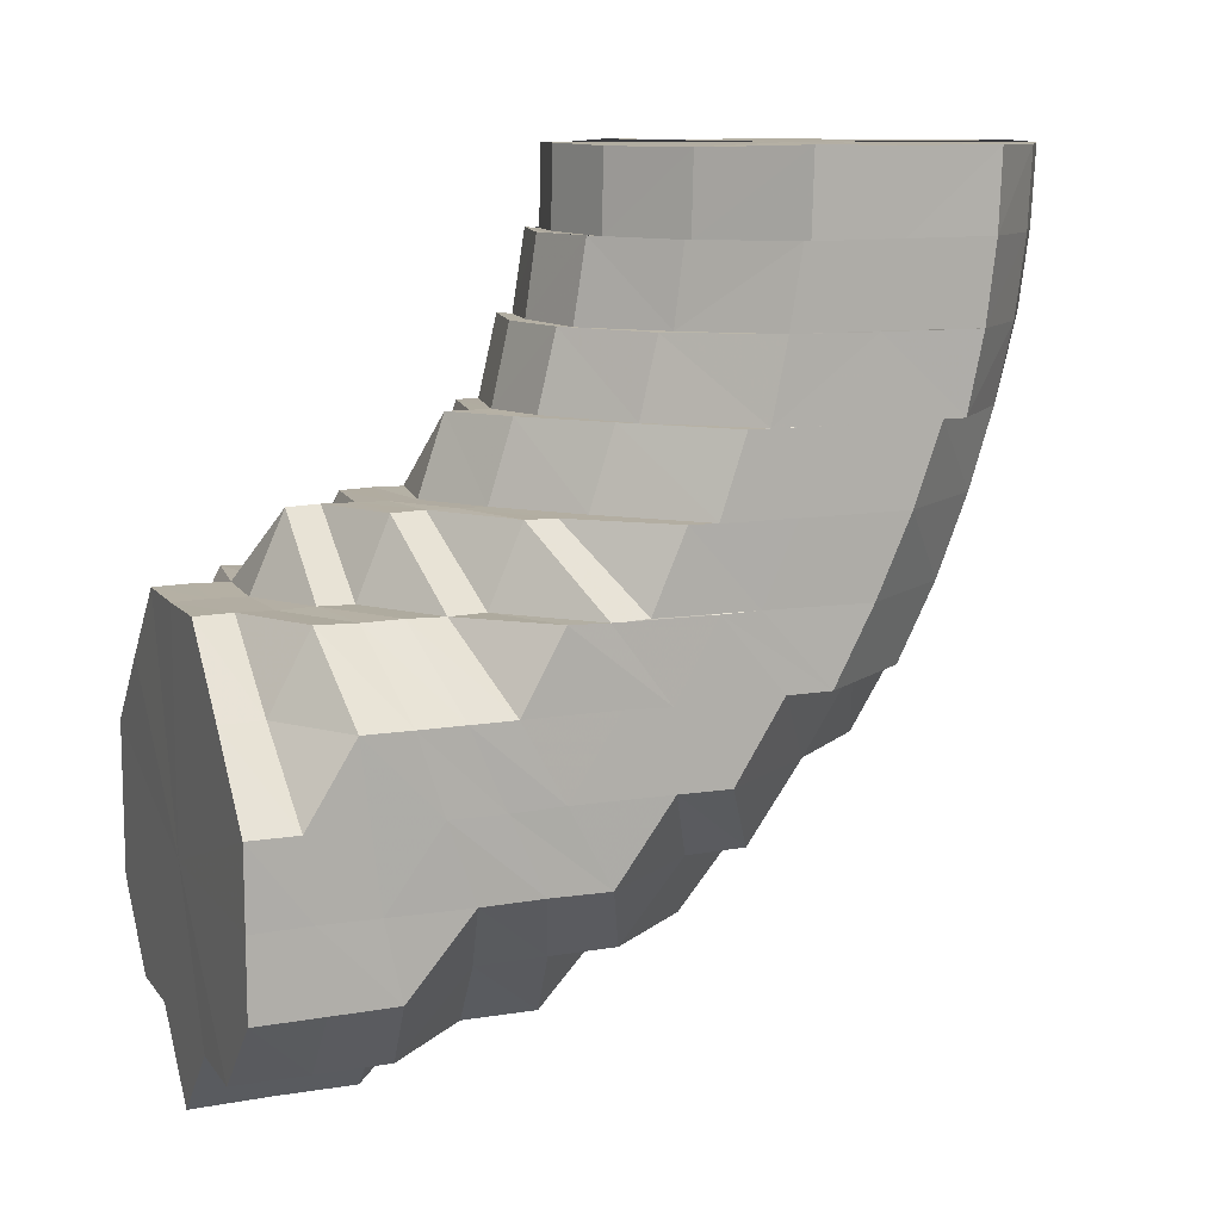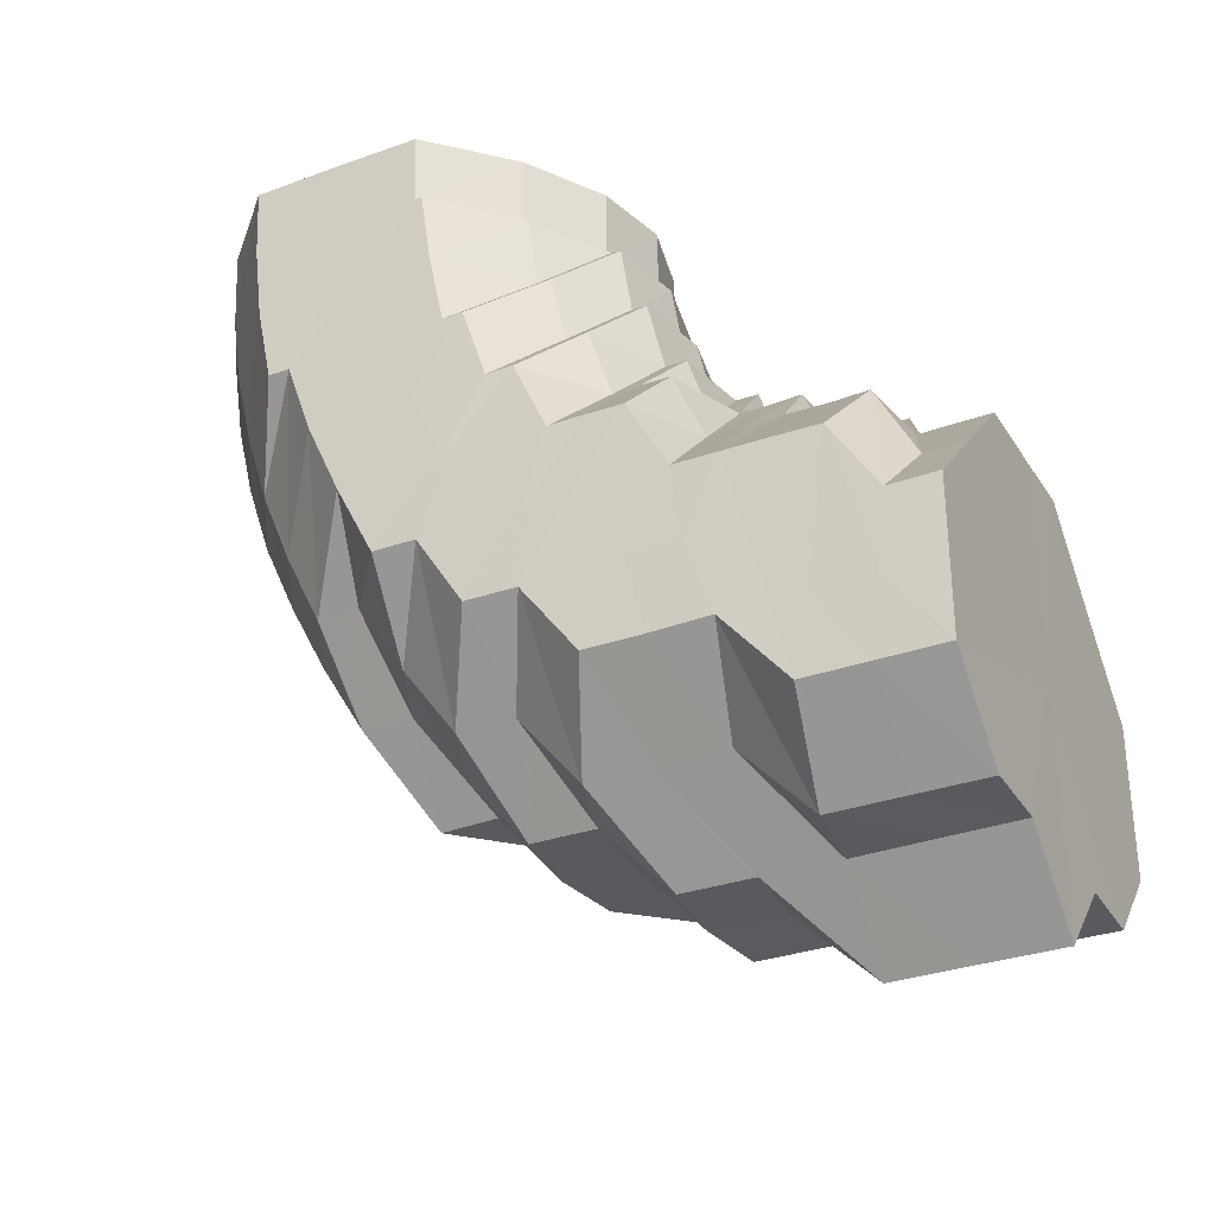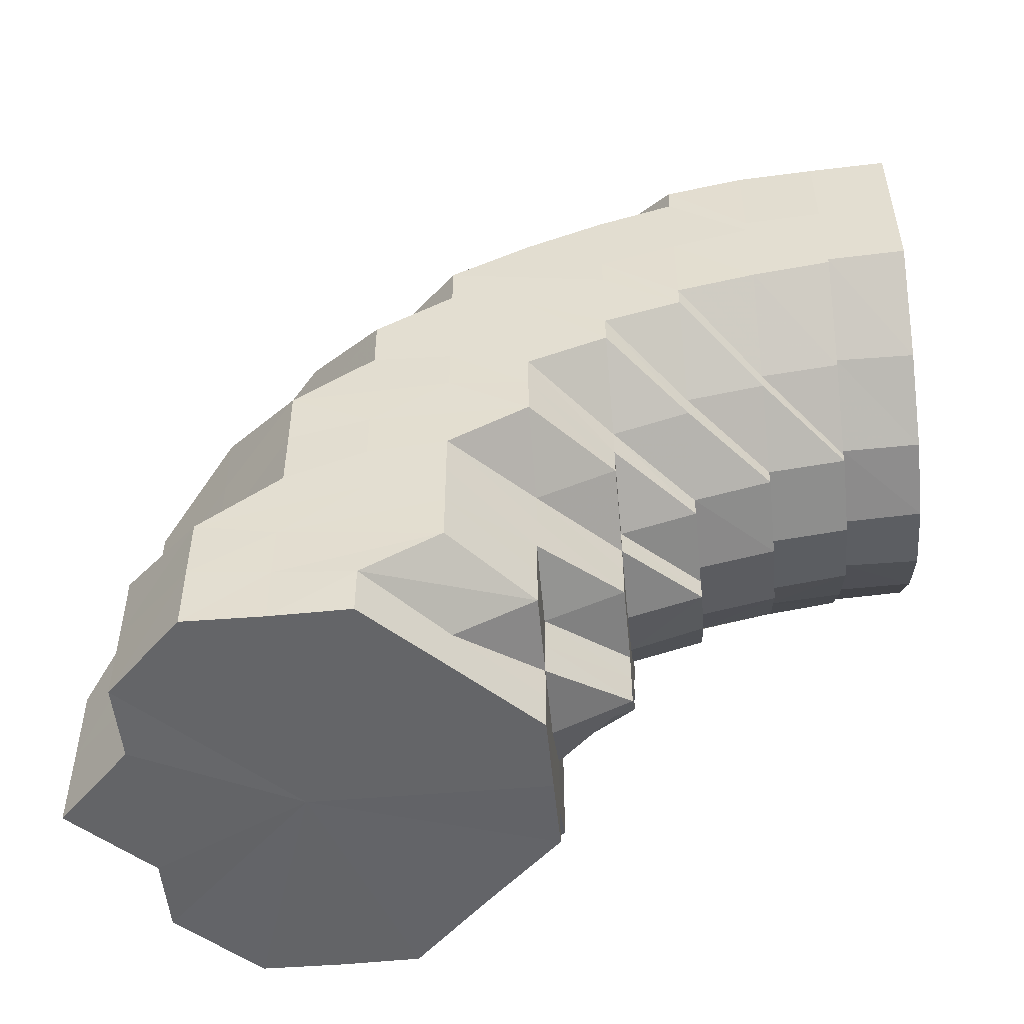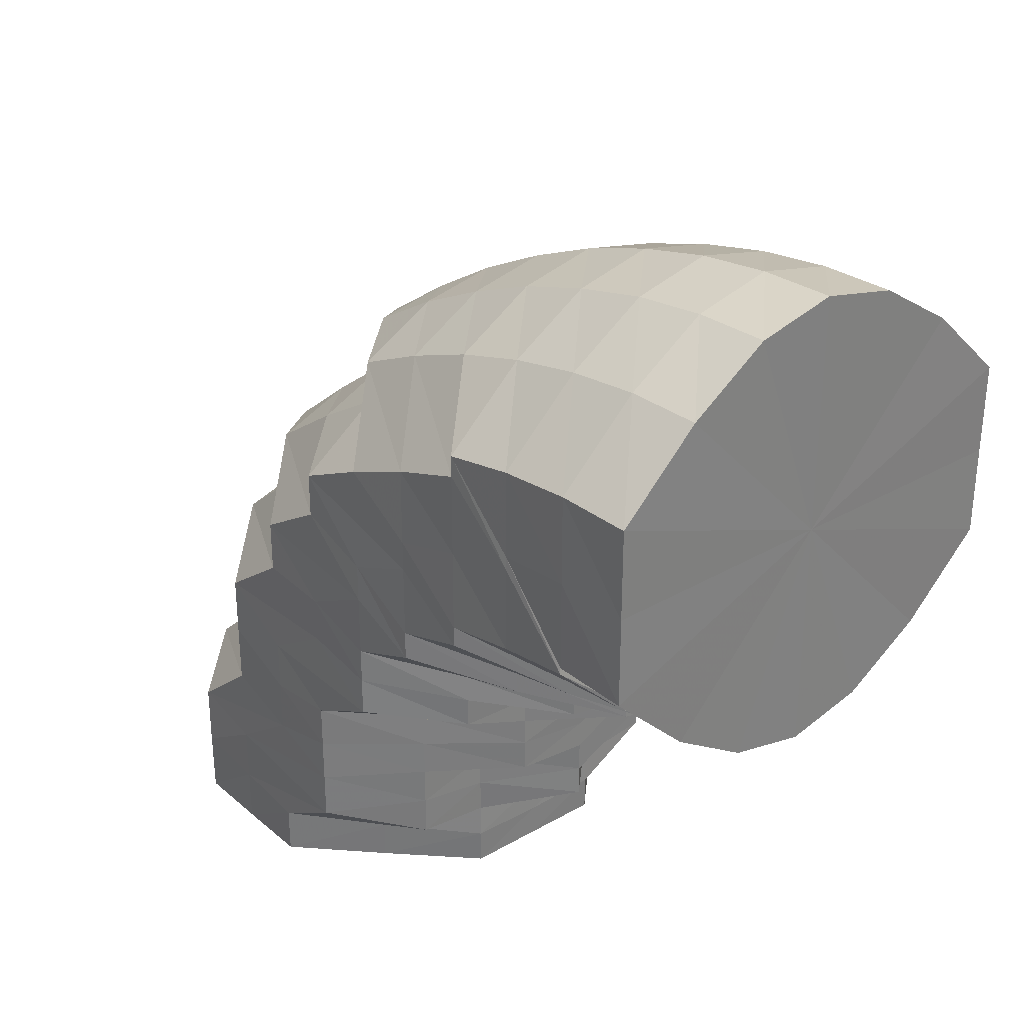
<metadata>
{"format":"obj","ext":"obj","renderer":"f3d","projection":"perspective","resolution":1024,"background":"white","views":[{"elev":10.8,"azim":-112.2,"up":"+Y"},{"elev":-31.7,"azim":116.8,"up":"+Y"},{"elev":-51.3,"azim":95.5,"up":"+Z"},{"elev":30.9,"azim":140.4,"up":"+Z"}]}
</metadata>
<code>
o 8542
v 2175 1865 17.55
v 2175 1865 17.56
v 2175 1865 17.55
v 2175 1865 17.57
v 2175 1865 17.56
v 2175 1865 17.55
v 2175 1865 17.56
v 2175 1865 17.55
v 2175 1865 17.56
v 2175 1865 17.55
v 2175 1865 17.55
v 2175 1865 17.57
v 2175 1865 17.57
v 2175 1865 17.57
v 2175 1865 17.58
v 2175 1865 17.56
v 2175 1865 17.55
v 2175 1865 17.55
v 2175 1865 17.58
v 2175 1865 17.58
v 2175 1865 17.58
v 2175 1865 17.57
v 2175 1865 17.56
v 2175 1865 17.55
v 2175 1865 17.55
v 2175 1865 17.57
v 2175 1865 17.58
v 2175 1865 17.56
v 2175 1865 17.55
v 2175 1865 17.55
v 2175 1865 17.57
v 2175 1865 17.58
v 2175 1865 17.56
v 2175 1865 17.55
v 2175 1865 17.55
v 2175 1865 17.56
v 2175 1865 17.57
v 2175 1865 17.56
v 2175 1865 17.55
v 2175 1865 17.55
v 2175 1865 17.56
v 2175 1865 17.57
v 2175 1865 17.56
v 2175 1865 17.55
v 2175 1865 17.55
v 2175 1865 17.56
v 2175 1865 17.57
v 2175 1865 17.57
v 2175 1865 17.56
v 2175 1865 17.55
v 2175 1865 17.55
v 2175 1865 17.56
v 2175 1865 17.56
v 2175 1865 17.55
v 2175 1865 17.55
v 2175 1865 17.57
v 2175 1865 17.57
v 2175 1865 17.57
v 2175 1865 17.57
v 2175 1865 17.57
v 2175 1865 17.57
v 2175 1865 17.56
v 2175 1865 17.56
v 2175 1865 17.55
v 2175 1865 17.55
v 2175 1865 17.57
v 2175 1865 17.57
v 2175 1865 17.57
v 2175 1865 17.57
v 2175 1865 17.56
v 2175 1865 17.55
v 2175 1865 17.55
v 2175 1865 17.57
v 2175 1865 17.57
v 2175 1865 17.58
v 2175 1865 17.56
v 2175 1865 17.55
v 2175 1865 17.55
v 2175 1865 17.57
v 2175 1865 17.58
v 2175 1865 17.58
v 2175 1865 17.56
v 2175 1865 17.55
v 2175 1865 17.55
v 2175 1865 17.56
v 2175 1865 17.55
v 2175 1865 17.55
v 2175 1865 17.56
v 2175 1865 17.55
v 2175 1865 17.57
v 2175 1865 17.58
v 2175 1865 17.57
v 2175 1865 17.57
v 2175 1865 17.58
v 2175 1865 17.59
v 2175 1865 17.58
v 2175 1865 17.59
v 2175 1865 17.59
v 2175 1865 17.58
v 2175 1865 17.58
v 2175 1865 17.59
v 2175 1865 17.6
v 2175 1865 17.6
v 2175 1865 17.59
v 2175 1865 17.6
v 2175 1865 17.6
v 2175 1865 17.6
v 2175 1865 17.59
v 2175 1865 17.61
v 2175 1865 17.58
v 2175 1865 17.59
v 2175 1865 17.6
v 2175 1865 17.61
v 2175 1865 17.59
v 2175 1865 17.58
v 2175 1865 17.58
v 2175 1865 17.58
v 2175 1865 17.58
v 2175 1865 17.58
v 2175 1865 17.58
v 2175 1865 17.58
v 2175 1865 17.58
v 2175 1865 17.58
v 2175 1865 17.59
v 2175 1865 17.59
v 2175 1865 17.59
v 2175 1865 17.59
v 2175 1865 17.59
v 2175 1865 17.59
v 2175 1865 17.59
v 2175 1865 17.6
v 2175 1865 17.6
v 2175 1865 17.59
v 2175 1865 17.61
v 2175 1865 17.6
v 2175 1865 17.59
v 2175 1865 17.6
v 2175 1865 17.61
v 2175 1865 17.62
v 2175 1865 17.61
v 2175 1865 17.62
v 2175 1865 17.62
v 2175 1865 17.62
v 2175 1865 17.61
v 2175 1865 17.62
v 2175 1865 17.62
v 2175 1865 17.6
v 2175 1865 17.61
v 2175 1865 17.63
v 2175 1865 17.59
v 2175 1865 17.6
v 2175 1865 17.59
v 2175 1865 17.59
v 2175 1865 17.6
v 2175 1865 17.61
v 2175 1865 17.62
v 2175 1865 17.58
v 2175 1865 17.6
v 2175 1865 17.61
v 2175 1865 17.58
v 2175 1865 17.59
v 2175 1865 17.6
v 2175 1865 17.62
v 2175 1865 17.62
v 2175 1865 17.63
v 2175 1865 17.63
v 2175 1865 17.61
v 2175 1865 17.62
v 2175 1865 17.62
v 2175 1865 17.6
v 2175 1865 17.6
v 2175 1865 17.61
v 2175 1865 17.62
v 2175 1865 17.62
v 2175 1865 17.63
v 2175 1865 17.59
v 2175 1865 17.59
v 2175 1865 17.59
v 2175 1865 17.59
v 2175 1865 17.62
v 2175 1865 17.62
v 2175 1865 17.58
v 2175 1865 17.58
v 2175 1865 17.58
v 2175 1865 17.58
v 2175 1865 17.59
v 2175 1865 17.59
v 2175 1865 17.59
v 2175 1865 17.6
v 2175 1865 17.59
v 2175 1865 17.6
v 2175 1865 17.6
v 2175 1865 17.61
v 2175 1865 17.61
v 2175 1865 17.62
v 2175 1865 17.6
v 2175 1865 17.61
v 2175 1865 17.62
v 2175 1865 17.61
v 2175 1865 17.6
v 2175 1865 17.62
v 2175 1865 17.6
v 2175 1865 17.59
v 2175 1865 17.6
v 2175 1865 17.6
v 2175 1865 17.61
v 2175 1865 17.6
v 2175 1865 17.6
v 2175 1865 17.61
v 2175 1865 17.6
v 2175 1865 17.59
v 2175 1865 17.6
v 2175 1865 17.6
v 2175 1865 17.6
v 2175 1865 17.6
v 2175 1865 17.6
v 2175 1865 17.6
v 2175 1865 17.6
v 2175 1865 17.6
v 2175 1865 17.6
v 2175 1865 17.6
v 2175 1865 17.6
v 2175 1865 17.61
v 2175 1865 17.6
v 2175 1865 17.61
v 2175 1865 17.61
v 2175 1865 17.6
v 2175 1865 17.6
v 2175 1865 17.6
v 2175 1865 17.61
v 2175 1865 17.6
v 2175 1865 17.6
v 2175 1865 17.6
v 2175 1865 17.6
v 2175 1865 17.61
v 2175 1865 17.61
v 2175 1865 17.62
v 2175 1865 17.62
v 2175 1865 17.62
v 2175 1865 17.62
v 2175 1865 17.62
v 2175 1865 17.63
v 2175 1865 17.62
v 2175 1865 17.6
v 2175 1865 17.6
v 2175 1865 17.62
v 2175 1865 17.63
v 2175 1865 17.62
v 2175 1865 17.63
v 2175 1865 17.63
v 2175 1865 17.64
v 2175 1865 17.64
v 2175 1865 17.63
v 2175 1865 17.64
v 2175 1865 17.63
v 2175 1865 17.64
v 2175 1865 17.64
v 2175 1865 17.64
v 2175 1865 17.64
v 2175 1865 17.65
v 2175 1865 17.64
v 2175 1865 17.63
v 2175 1865 17.64
v 2175 1865 17.65
v 2175 1865 17.65
v 2175 1865 17.64
v 2175 1865 17.62
v 2175 1865 17.65
v 2175 1865 17.65
v 2175 1865 17.65
v 2175 1865 17.65
v 2175 1865 17.64
v 2175 1865 17.65
v 2175 1865 17.63
v 2175 1865 17.62
v 2175 1865 17.62
v 2175 1865 17.64
v 2175 1865 17.63
v 2175 1865 17.66
v 2175 1865 17.62
v 2175 1865 17.63
v 2175 1865 17.61
v 2175 1865 17.64
v 2175 1865 17.65
v 2175 1865 17.64
v 2175 1865 17.63
v 2175 1865 17.65
v 2175 1865 17.66
v 2175 1865 17.65
v 2175 1865 17.66
v 2175 1865 17.66
v 2175 1865 17.66
v 2175 1865 17.66
v 2175 1865 17.66
v 2175 1865 17.66
v 2175 1865 17.66
v 2175 1865 17.65
v 2175 1865 17.66
v 2175 1865 17.65
v 2175 1865 17.66
v 2175 1865 17.66
v 2175 1865 17.66
v 2175 1865 17.65
v 2175 1865 17.65
v 2175 1865 17.65
v 2175 1865 17.65
v 2175 1865 17.65
v 2175 1865 17.64
v 2175 1865 17.64
v 2175 1865 17.64
v 2175 1865 17.65
v 2175 1865 17.64
v 2175 1865 17.64
v 2175 1865 17.63
v 2175 1865 17.63
v 2175 1865 17.64
v 2175 1865 17.63
v 2175 1865 17.61
v 2175 1865 17.62
v 2175 1865 17.62
v 2175 1865 17.6
v 2175 1865 17.64
v 2175 1865 17.64
v 2175 1865 17.65
v 2175 1865 17.63
v 2175 1865 17.62
v 2175 1865 17.62
v 2175 1865 17.61
v 2175 1865 17.63
v 2175 1865 17.64
v 2175 1865 17.6
v 2175 1865 17.6
v 2175 1865 17.6
v 2175 1865 17.6
v 2175 1865 17.6
v 2175 1865 17.63
v 2175 1865 17.62
v 2175 1865 17.62
v 2175 1865 17.61
v 2175 1865 17.64
v 2175 1865 17.63
v 2175 1865 17.62
v 2175 1865 17.61
v 2175 1865 17.61
v 2175 1865 17.6
v 2175 1865 17.6
v 2175 1865 17.6
v 2175 1865 17.6
v 2175 1865 17.6
v 2175 1865 17.61
v 2175 1865 17.6
v 2175 1865 17.61
v 2175 1865 17.62
v 2175 1865 17.6
v 2175 1865 17.6
v 2175 1865 17.61
v 2175 1865 17.61
v 2175 1865 17.62
v 2175 1865 17.62
v 2175 1865 17.61
v 2175 1865 17.6
v 2175 1865 17.62
v 2175 1865 17.61
v 2175 1865 17.61
v 2175 1865 17.61
v 2175 1865 17.6
v 2175 1865 17.62
v 2175 1865 17.62
v 2175 1865 17.61
v 2175 1865 17.61
v 2175 1865 17.6
v 2175 1865 17.6
v 2175 1865 17.6
v 2175 1865 17.6
v 2175 1865 17.6
v 2175 1865 17.6
v 2175 1865 17.61
v 2175 1865 17.61
v 2175 1865 17.62
v 2175 1865 17.55
v 2175 1865 17.55
v 2175 1865 17.55
v 2175 1865 17.55
v 2175 1865 17.55
v 2175 1865 17.55
v 2175 1865 17.55
v 2175 1865 17.55
v 2175 1865 17.55
v 2175 1865 17.55
v 2175 1865 17.55
v 2175 1865 17.55
v 2175 1865 17.55
v 2175 1865 17.55
v 2175 1865 17.55
v 2175 1865 17.55
v 2175 1865 17.55
f 1 2 3
f 2 4 5
f 3 5 6
f 7 5 8
f 6 9 10
f 5 9 11
f 5 12 9
f 13 12 5
f 12 14 9
f 13 15 12
f 9 14 16
f 9 16 17
f 10 16 18
f 12 19 14
f 15 19 12
f 20 15 13
f 19 21 14
f 14 22 16
f 14 21 22
f 16 22 23
f 16 23 24
f 18 23 25
f 22 26 23
f 21 27 22
f 22 27 26
f 23 26 28
f 23 28 29
f 25 28 30
f 26 31 28
f 27 32 26
f 26 32 31
f 28 31 33
f 28 33 34
f 30 33 35
f 31 36 33
f 32 37 31
f 31 37 36
f 33 36 38
f 33 38 39
f 35 38 40
f 36 41 38
f 37 42 36
f 36 42 41
f 38 41 43
f 38 43 44
f 40 43 45
f 41 46 43
f 42 47 41
f 41 47 46
f 47 48 46
f 43 46 49
f 43 49 50
f 45 49 51
f 46 52 49
f 46 48 52
f 49 52 53
f 49 53 54
f 51 53 55
f 48 56 52
f 47 57 48
f 58 59 56
f 57 60 61
f 52 62 53
f 52 56 62
f 53 62 63
f 53 63 64
f 55 63 65
f 62 66 63
f 56 67 62
f 62 67 66
f 56 68 67
f 69 68 56
f 63 66 70
f 63 70 71
f 65 70 72
f 66 73 70
f 67 74 66
f 66 74 73
f 67 75 74
f 68 75 67
f 70 73 76
f 70 76 77
f 72 76 78
f 73 79 76
f 74 80 73
f 73 80 79
f 74 81 80
f 75 81 74
f 76 79 82
f 76 82 83
f 78 82 84
f 84 85 86
f 82 85 87
f 85 88 89
f 79 90 82
f 82 90 85
f 79 91 90
f 80 91 79
f 90 92 85
f 92 93 88
f 85 92 7
f 90 94 92
f 91 94 90
f 94 20 92
f 92 20 13
f 91 95 94
f 80 96 91
f 96 95 91
f 81 96 80
f 95 97 94
f 94 97 20
f 96 98 95
f 81 99 96
f 99 98 96
f 100 99 81
f 75 100 81
f 97 101 20
f 20 101 15
f 95 102 97
f 98 102 95
f 97 103 101
f 102 103 97
f 101 104 15
f 15 104 19
f 103 105 101
f 101 105 104
f 102 106 103
f 98 107 102
f 107 106 102
f 108 107 98
f 99 108 98
f 103 109 105
f 106 109 103
f 110 108 99
f 100 110 99
f 108 111 107
f 107 112 106
f 111 112 107
f 106 113 109
f 112 113 106
f 110 114 108
f 114 111 108
f 115 110 100
f 116 114 110
f 115 116 110
f 117 115 100
f 117 100 75
f 68 117 75
f 118 117 68
f 69 118 68
f 119 115 117
f 118 119 117
f 120 116 115
f 119 120 115
f 121 118 69
f 57 121 69
f 122 119 118
f 121 122 118
f 123 120 119
f 122 123 119
f 120 124 116
f 123 125 120
f 125 124 120
f 124 126 116
f 116 126 114
f 125 127 124
f 126 128 114
f 114 128 111
f 124 129 126
f 127 129 124
f 126 130 128
f 129 130 126
f 128 131 111
f 111 131 112
f 130 132 128
f 128 132 131
f 129 133 130
f 131 134 112
f 112 134 113
f 132 135 131
f 131 135 134
f 130 136 132
f 133 136 130
f 132 137 135
f 136 137 132
f 135 138 134
f 134 139 113
f 134 138 139
f 135 140 138
f 137 140 135
f 113 139 141
f 113 141 109
f 138 142 139
f 140 143 138
f 138 143 142
f 109 141 144
f 109 144 105
f 139 145 141
f 139 142 145
f 141 146 144
f 141 145 146
f 105 144 147
f 105 147 104
f 144 146 148
f 144 148 147
f 145 149 146
f 104 147 150
f 104 150 19
f 19 150 21
f 147 151 150
f 147 148 151
f 150 152 21
f 150 151 152
f 21 152 27
f 152 153 27
f 27 153 32
f 151 154 152
f 152 154 153
f 148 155 151
f 151 155 154
f 148 156 155
f 146 156 148
f 146 149 156
f 153 157 32
f 32 157 37
f 154 158 153
f 153 158 157
f 154 159 158
f 155 159 154
f 157 160 37
f 37 160 42
f 158 161 157
f 157 161 160
f 159 162 158
f 158 162 161
f 155 163 159
f 156 163 155
f 159 164 162
f 163 164 159
f 156 165 163
f 149 165 156
f 163 166 164
f 165 166 163
f 164 167 162
f 166 168 164
f 164 168 167
f 168 169 167
f 162 167 170
f 162 170 161
f 167 169 171
f 167 171 170
f 169 172 171
f 173 174 172
f 168 175 169
f 171 176 177
f 171 172 178
f 170 171 179
f 175 180 181
f 170 179 182
f 161 170 182
f 161 182 160
f 182 179 183
f 160 182 184
f 182 183 184
f 160 184 42
f 42 184 47
f 184 57 47
f 184 183 57
f 183 121 57
f 179 185 183
f 183 185 121
f 185 122 121
f 186 187 185
f 185 188 122
f 178 188 185
f 188 123 122
f 178 189 188
f 188 190 123
f 189 190 188
f 190 125 123
f 189 191 190
f 190 192 125
f 191 192 190
f 192 127 125
f 193 191 189
f 191 194 192
f 193 195 191
f 194 196 192
f 192 196 127
f 194 197 196
f 198 197 194
f 197 199 200
f 198 201 197
f 197 202 196
f 196 203 127
f 196 202 203
f 127 203 129
f 203 133 129
f 202 204 203
f 203 204 133
f 202 205 204
f 206 205 207
f 205 208 204
f 205 209 210
f 204 208 211
f 204 211 133
f 133 211 136
f 212 213 211
f 211 214 136
f 213 215 214
f 211 216 214
f 136 214 137
f 217 218 216
f 218 219 220
f 214 221 137
f 214 220 221
f 137 221 140
f 220 222 221
f 221 223 140
f 221 222 223
f 220 224 222
f 140 223 143
f 224 225 222
f 222 226 223
f 222 225 226
f 224 227 225
f 228 227 224
f 229 230 225
f 228 231 227
f 232 233 227
f 234 232 228
f 233 235 236
f 235 237 238
f 225 236 239
f 225 239 226
f 230 240 239
f 240 241 242
f 226 239 243
f 244 228 245
f 226 243 246
f 223 226 246
f 223 246 143
f 239 247 243
f 239 248 247
f 248 242 247
f 143 246 249
f 143 249 142
f 246 243 250
f 246 250 249
f 243 247 251
f 243 251 250
f 247 242 252
f 247 252 251
f 142 249 253
f 142 253 145
f 145 253 149
f 249 254 253
f 249 250 254
f 253 255 149
f 253 254 255
f 149 255 165
f 250 256 254
f 250 251 256
f 254 257 255
f 254 256 257
f 255 258 165
f 255 257 258
f 165 258 166
f 251 259 256
f 251 252 259
f 256 260 257
f 256 259 260
f 257 261 258
f 257 260 261
f 258 262 166
f 258 261 262
f 166 262 168
f 262 175 168
f 261 263 262
f 262 263 175
f 260 264 261
f 261 264 263
f 260 265 264
f 259 265 260
f 263 266 175
f 175 266 267
f 264 268 263
f 263 268 266
f 265 269 264
f 264 269 268
f 259 270 265
f 252 270 259
f 265 271 269
f 270 271 265
f 252 272 270
f 242 272 252
f 270 273 271
f 272 273 270
f 242 274 272
f 275 274 242
f 275 276 274
f 274 277 272
f 272 277 273
f 274 278 277
f 273 279 271
f 280 281 274
f 282 280 275
f 281 283 277
f 277 284 273
f 277 285 284
f 273 284 279
f 280 281 286
f 282 280 286
f 281 283 286
f 283 287 284
f 283 287 286
f 284 288 279
f 284 289 288
f 287 290 288
f 287 290 286
f 290 291 286
f 290 291 292
f 288 293 292
f 291 294 286
f 291 294 295
f 292 296 295
f 294 297 286
f 288 292 298
f 279 288 298
f 294 297 299
f 295 300 299
f 298 292 301
f 292 295 301
f 279 298 302
f 271 279 302
f 271 302 269
f 302 298 303
f 298 301 303
f 269 302 304
f 302 303 304
f 269 304 268
f 303 301 305
f 301 295 306
f 301 306 305
f 295 299 306
f 307 306 308
f 303 305 309
f 304 303 309
f 309 305 310
f 311 312 310
f 304 309 313
f 268 304 313
f 268 313 266
f 313 309 314
f 309 310 314
f 314 310 198
f 310 201 198
f 313 314 315
f 266 313 315
f 315 314 195
f 266 315 267
f 315 195 193
f 267 315 193
f 267 193 172
f 316 317 201
f 201 317 318
f 317 319 318
f 318 320 321
f 316 322 317
f 306 322 316
f 306 299 322
f 299 323 322
f 299 324 323
f 322 323 325
f 325 326 319
f 327 326 328
f 325 329 326
f 323 329 325
f 323 330 329
f 328 331 332
f 332 331 333
f 333 334 335
f 329 336 337
f 338 337 339
f 340 341 329
f 297 340 323
f 341 342 337
f 297 340 286
f 340 341 286
f 341 342 286
f 342 343 286
f 342 343 344
f 343 345 286
f 343 345 346
f 345 347 286
f 345 347 231
f 347 348 286
f 348 282 286
f 347 348 349
f 348 282 350
f 351 349 352
f 352 350 353
f 354 346 228
f 354 228 334
f 339 354 355
f 355 354 244
f 356 344 354
f 357 234 354
f 358 357 356
f 359 360 361
f 362 363 364
f 364 365 366
f 367 368 369
f 369 370 371
f 371 372 373
f 373 374 375
f 375 376 377
f 377 378 379
f 380 381 382
f 381 383 382
f 384 380 382
f 383 385 382
f 386 384 382
f 385 387 382
f 388 386 382
f 387 389 382
f 390 388 382
f 389 391 382
f 392 390 382
f 391 393 382
f 394 392 382
f 393 395 382
f 396 394 382
f 395 396 382

</code>
